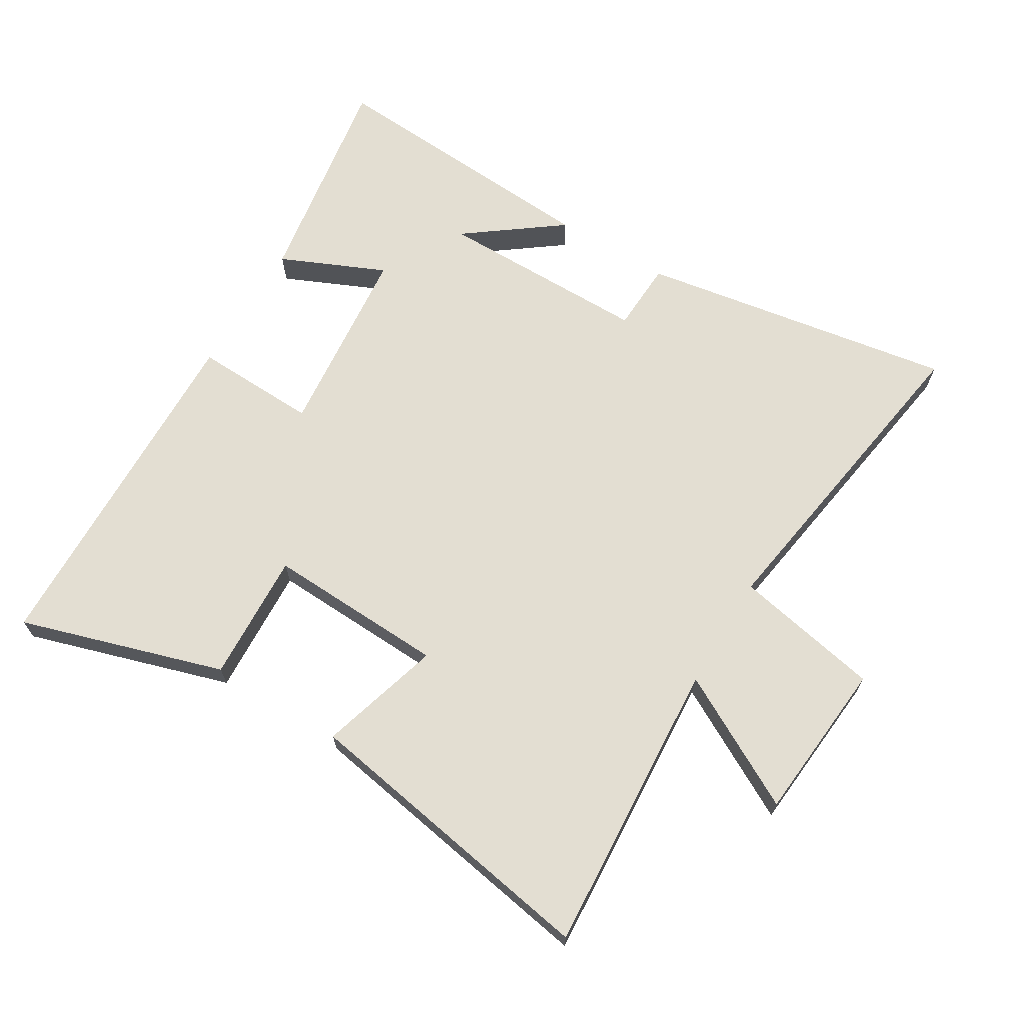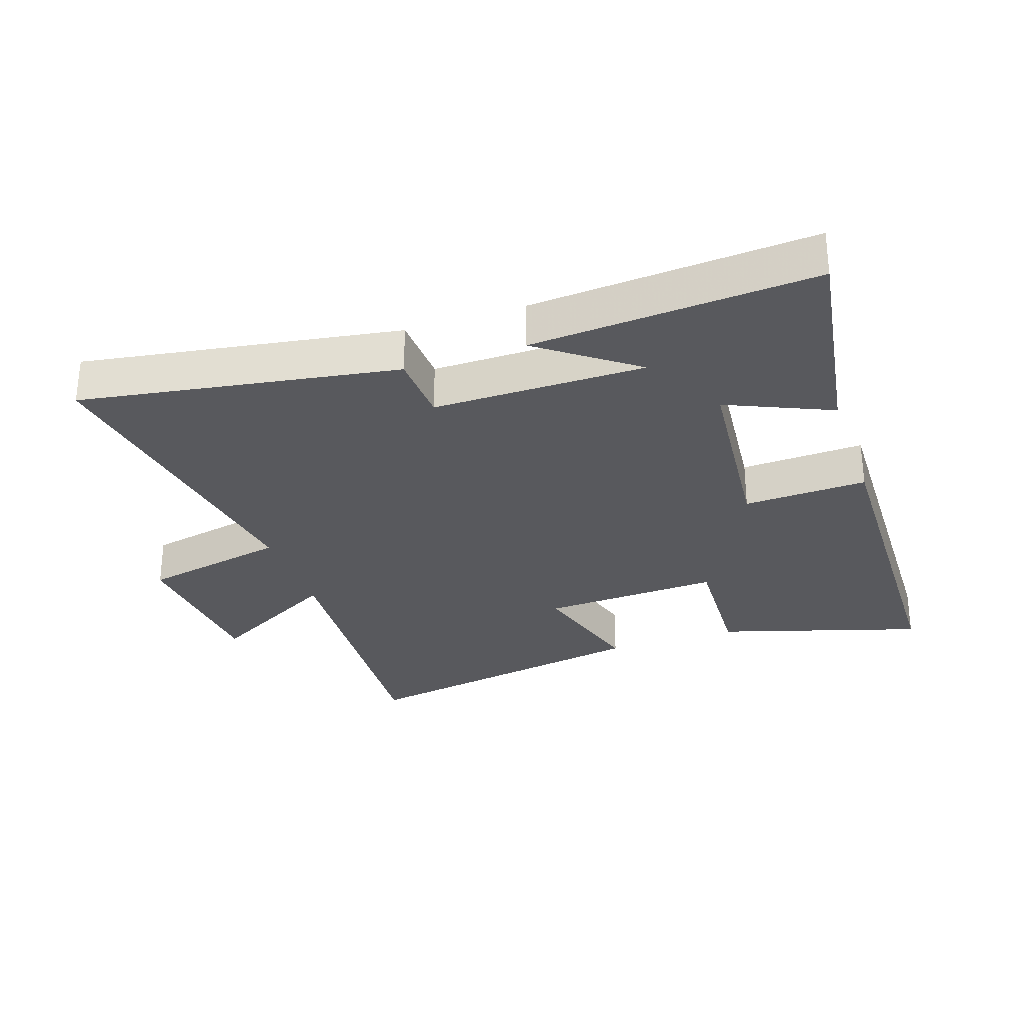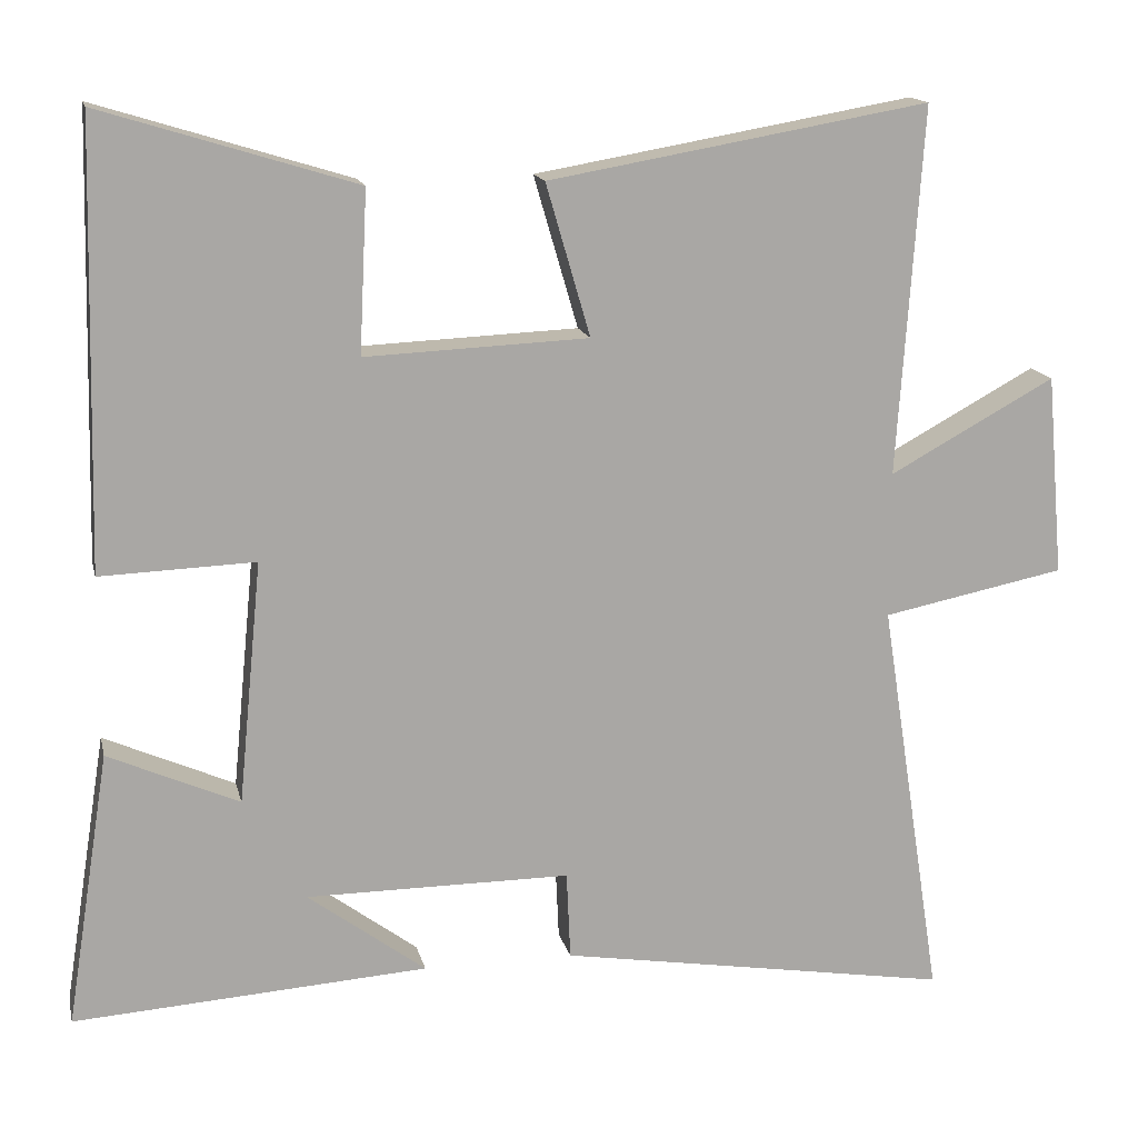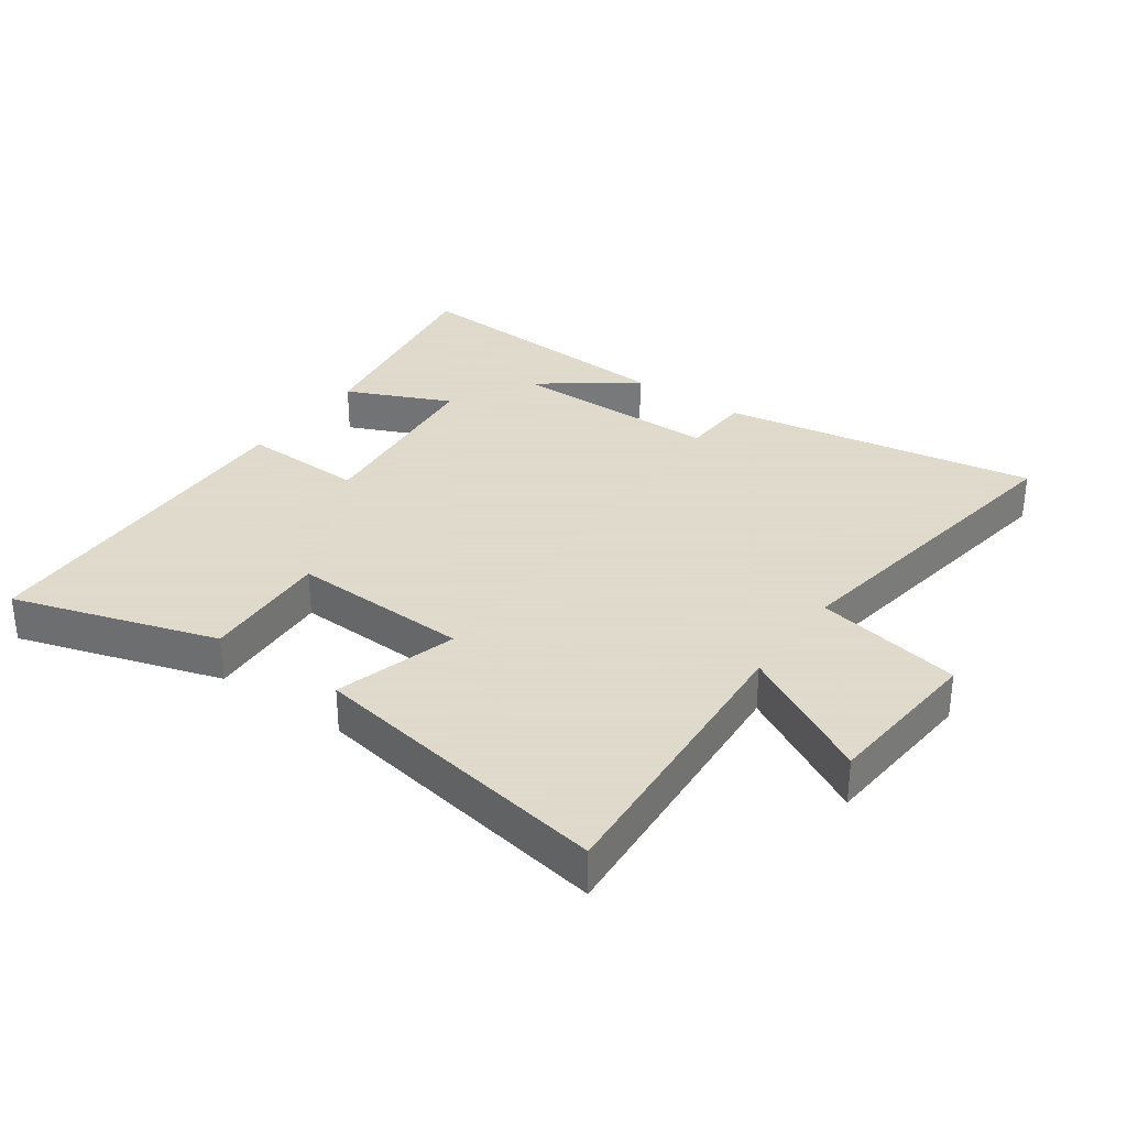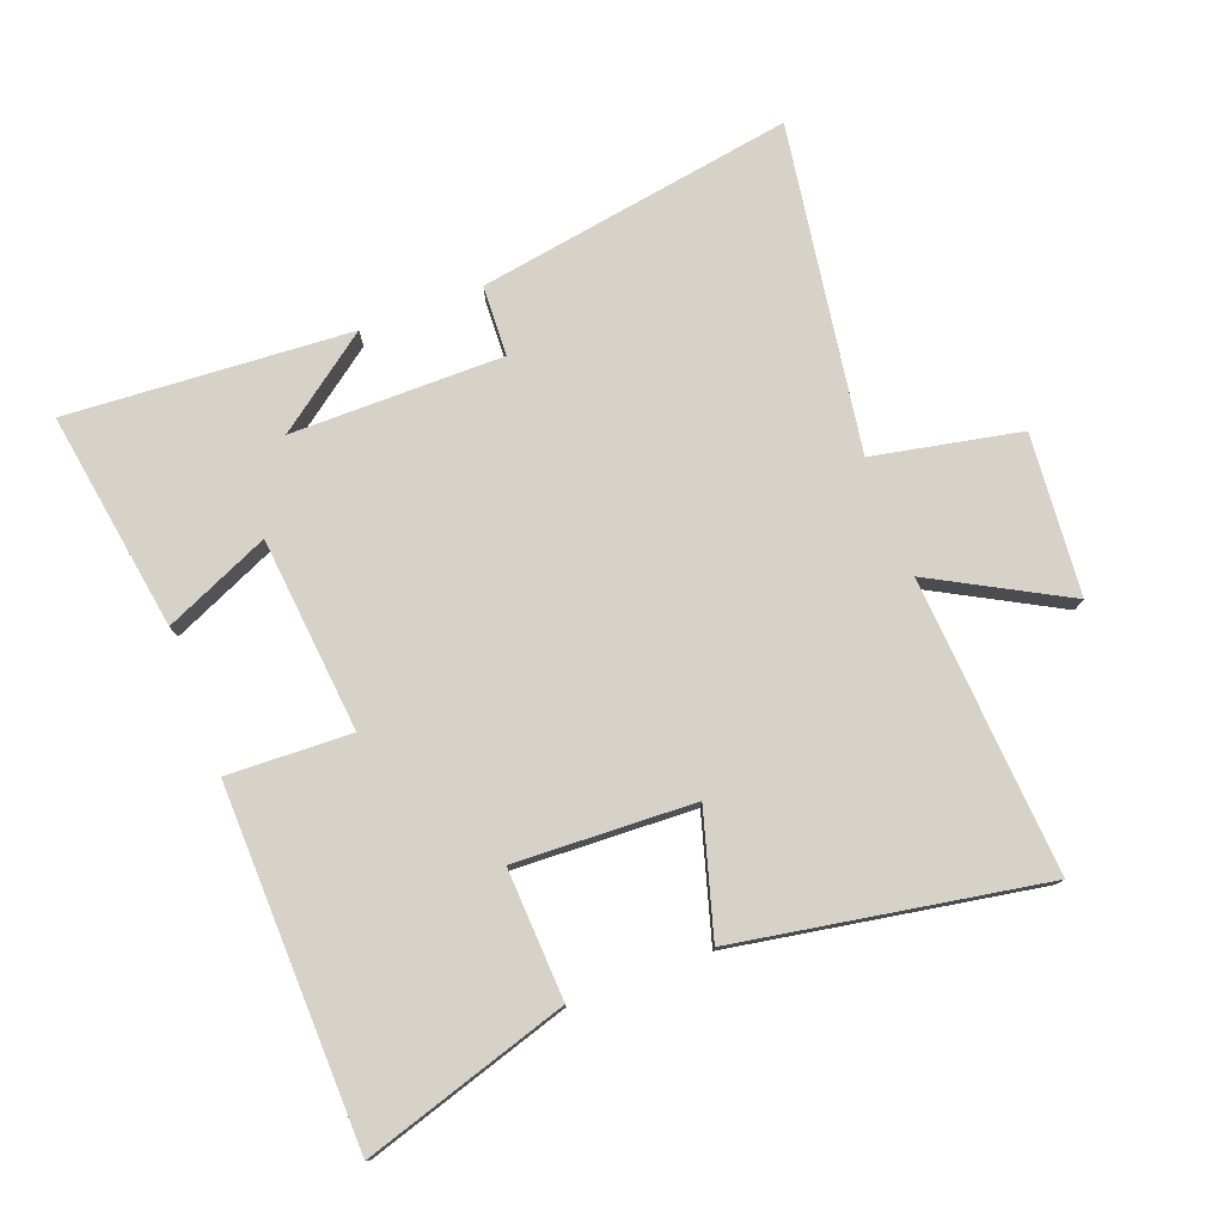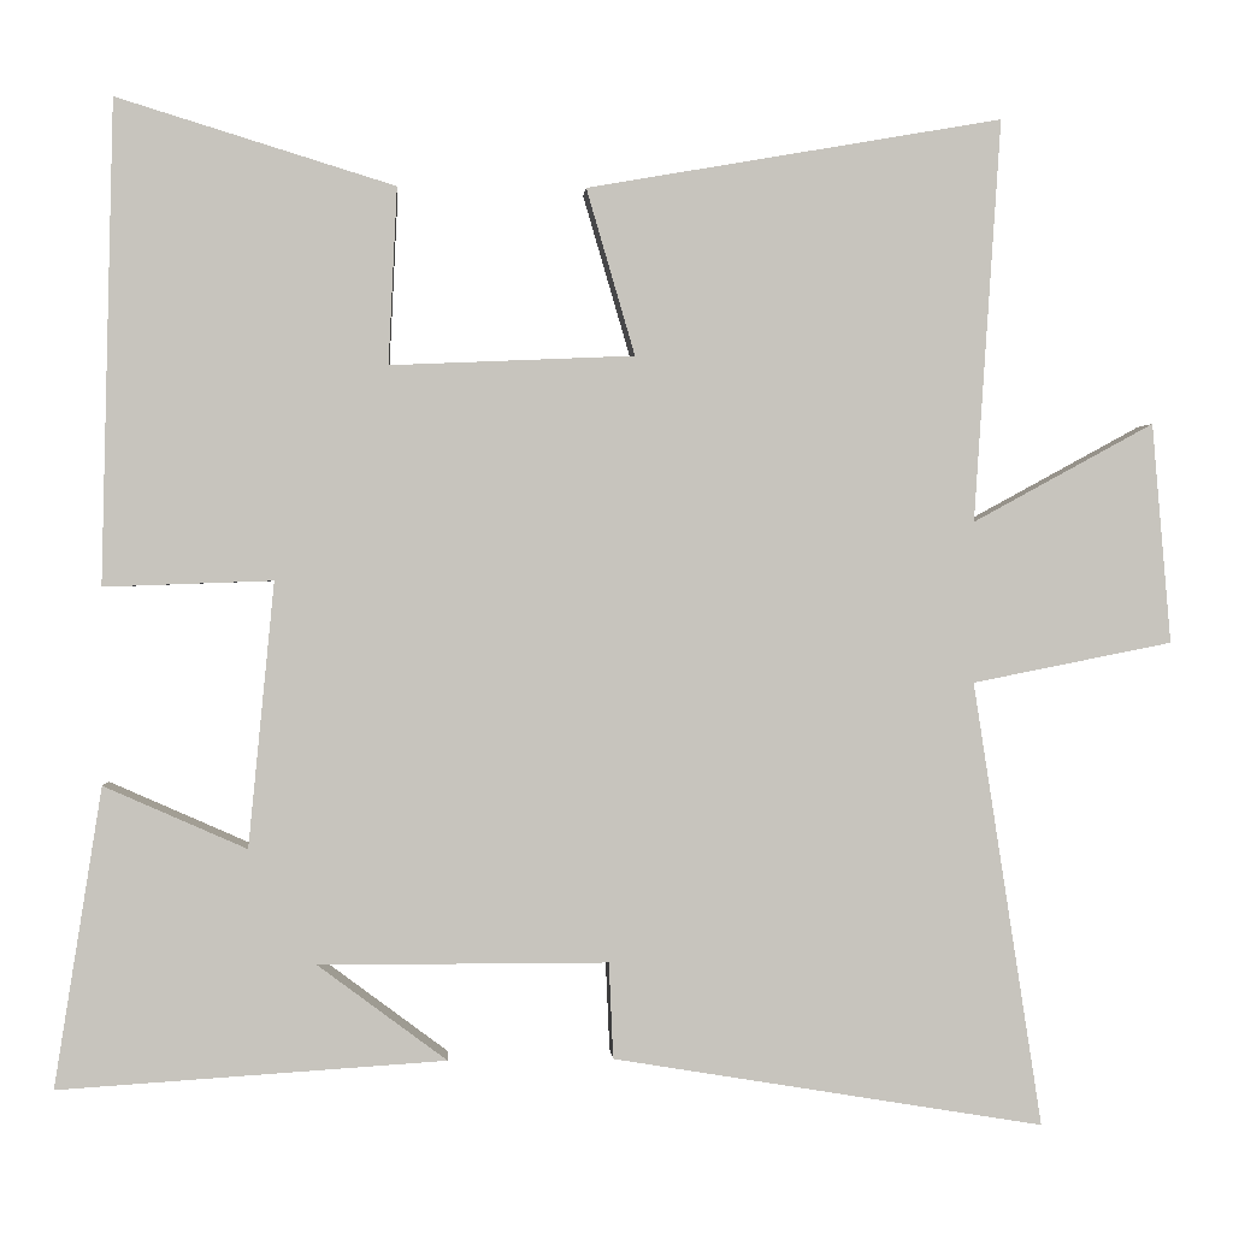
<metadata>
{"format":"obj","ext":"obj","renderer":"f3d","projection":"perspective","resolution":1024,"background":"white","views":[{"elev":67.5,"azim":31.1,"up":"+Y"},{"elev":-29.8,"azim":-161.1,"up":"+Y"},{"elev":15.2,"azim":-12.6,"up":"+Z"},{"elev":32.4,"azim":35.2,"up":"+Y"},{"elev":77.4,"azim":-20.7,"up":"+Y"},{"elev":0.7,"azim":-3.6,"up":"+Z"}]}
</metadata>
<code>
v -0.486 0.07 0.599
v -0.165 0.07 0.5
v -0.175 0.07 0.296
v 0.107 0.07 0.308
v 0.051 0.07 0.5
v 0.531 0.07 0.583
v 0.5 0.07 0.118
v 0.709 0.07 0.232
v 0.731 0.07 -0.022
v 0.5 0.07 -0.068
v 0.58 0.07 -0.582
v 0.082 0.07 -0.5
v 0.077 0.07 -0.389
v -0.257 0.07 -0.389
v -0.108 0.07 -0.5
v -0.555 0.07 -0.529
v -0.5 0.07 -0.183
v -0.335 0.07 -0.256
v -0.305 0.07 0.05
v -0.5 0.07 0.043
v -0.486 0 0.599
v -0.165 0 0.5
v -0.175 0 0.296
v 0.107 0 0.308
v 0.051 0 0.5
v 0.531 0 0.583
v 0.5 0 0.118
v 0.709 0 0.232
v 0.731 0 -0.022
v 0.5 0 -0.068
v 0.58 0 -0.582
v 0.082 0 -0.5
v 0.077 0 -0.389
v -0.257 0 -0.389
v -0.108 0 -0.5
v -0.555 0 -0.529
v -0.5 0 -0.183
v -0.335 0 -0.256
v -0.305 0 0.05
v -0.5 0 0.043
f 1 2 3
f 20 1 3
f 19 20 3
f 18 19 3 4
f 16 17 18
f 14 15 16
f 14 16 18
f 13 14 18 4
f 12 13 4
f 11 12 4
f 10 11 4
f 7 8 9 10
f 4 5 6 7
f 4 7 10
f 23 22 21
f 23 21 40
f 23 40 39
f 24 23 39 38
f 38 37 36
f 36 35 34
f 38 36 34
f 24 38 34 33
f 24 33 32
f 24 32 31
f 24 31 30
f 30 29 28 27
f 27 26 25 24
f 30 27 24
f 1 21 22 2
f 2 22 23 3
f 3 23 24 4
f 4 24 25 5
f 5 25 26 6
f 6 26 27 7
f 7 27 28 8
f 8 28 29 9
f 9 29 30 10
f 10 30 31 11
f 11 31 32 12
f 12 32 33 13
f 13 33 34 14
f 14 34 35 15
f 15 35 36 16
f 16 36 37 17
f 17 37 38 18
f 18 38 39 19
f 19 39 40 20
f 20 40 21 1

</code>
